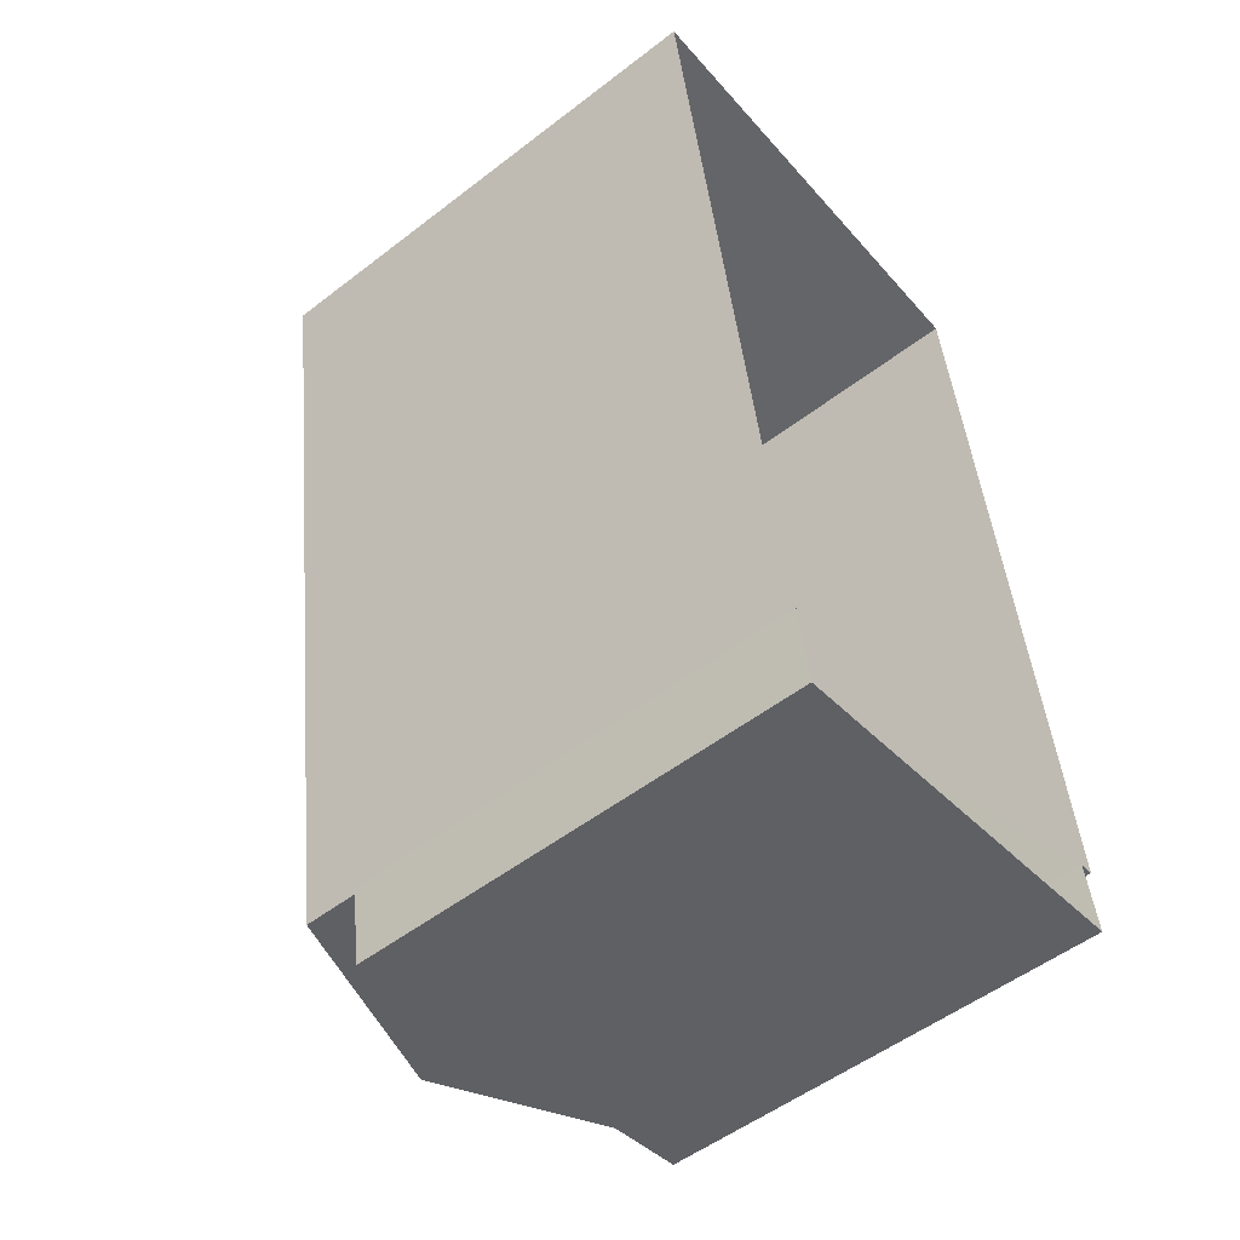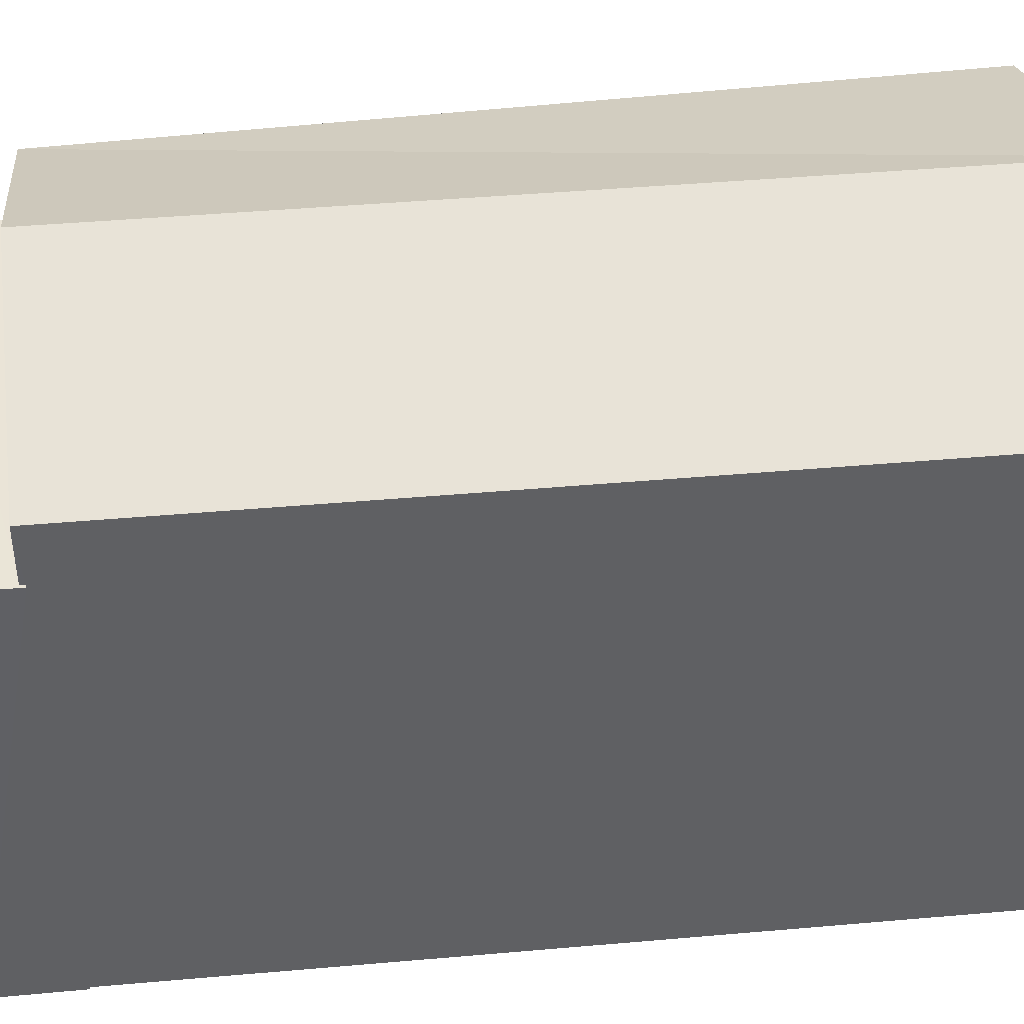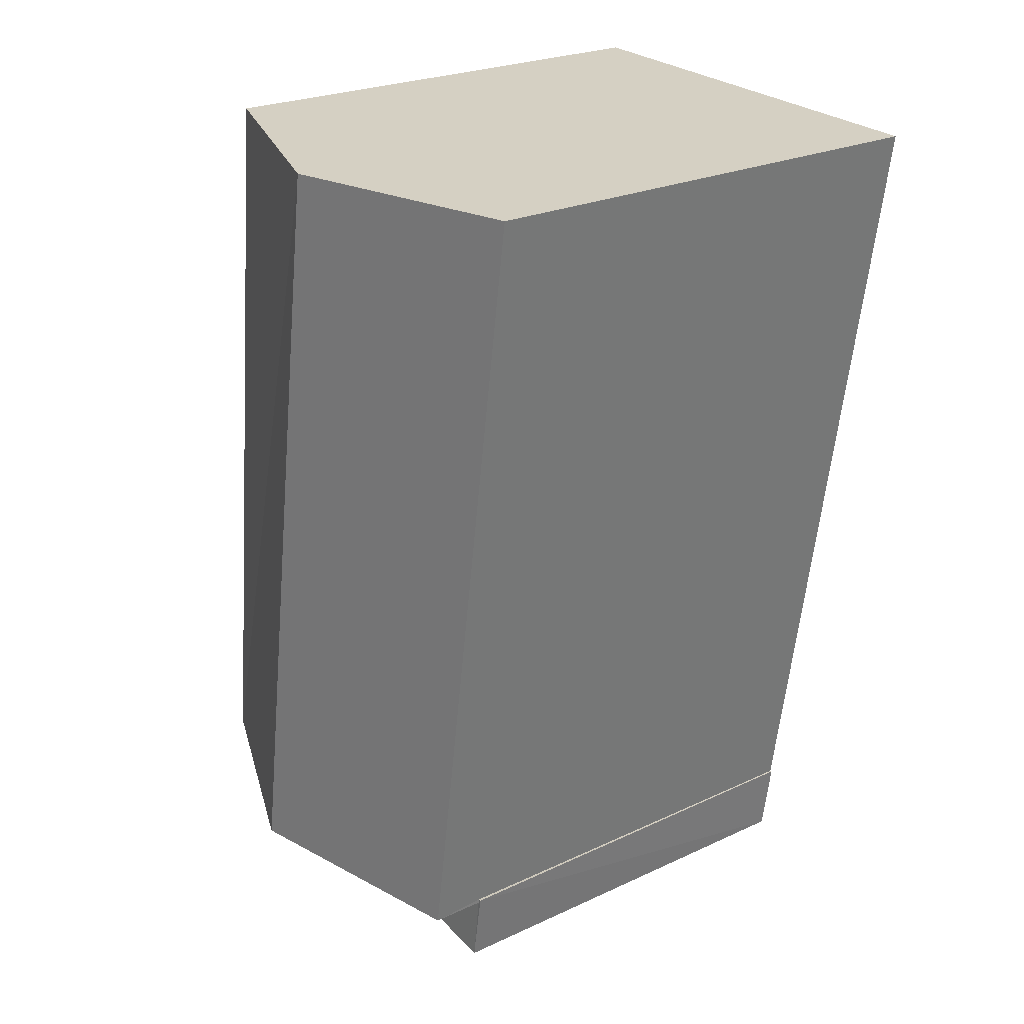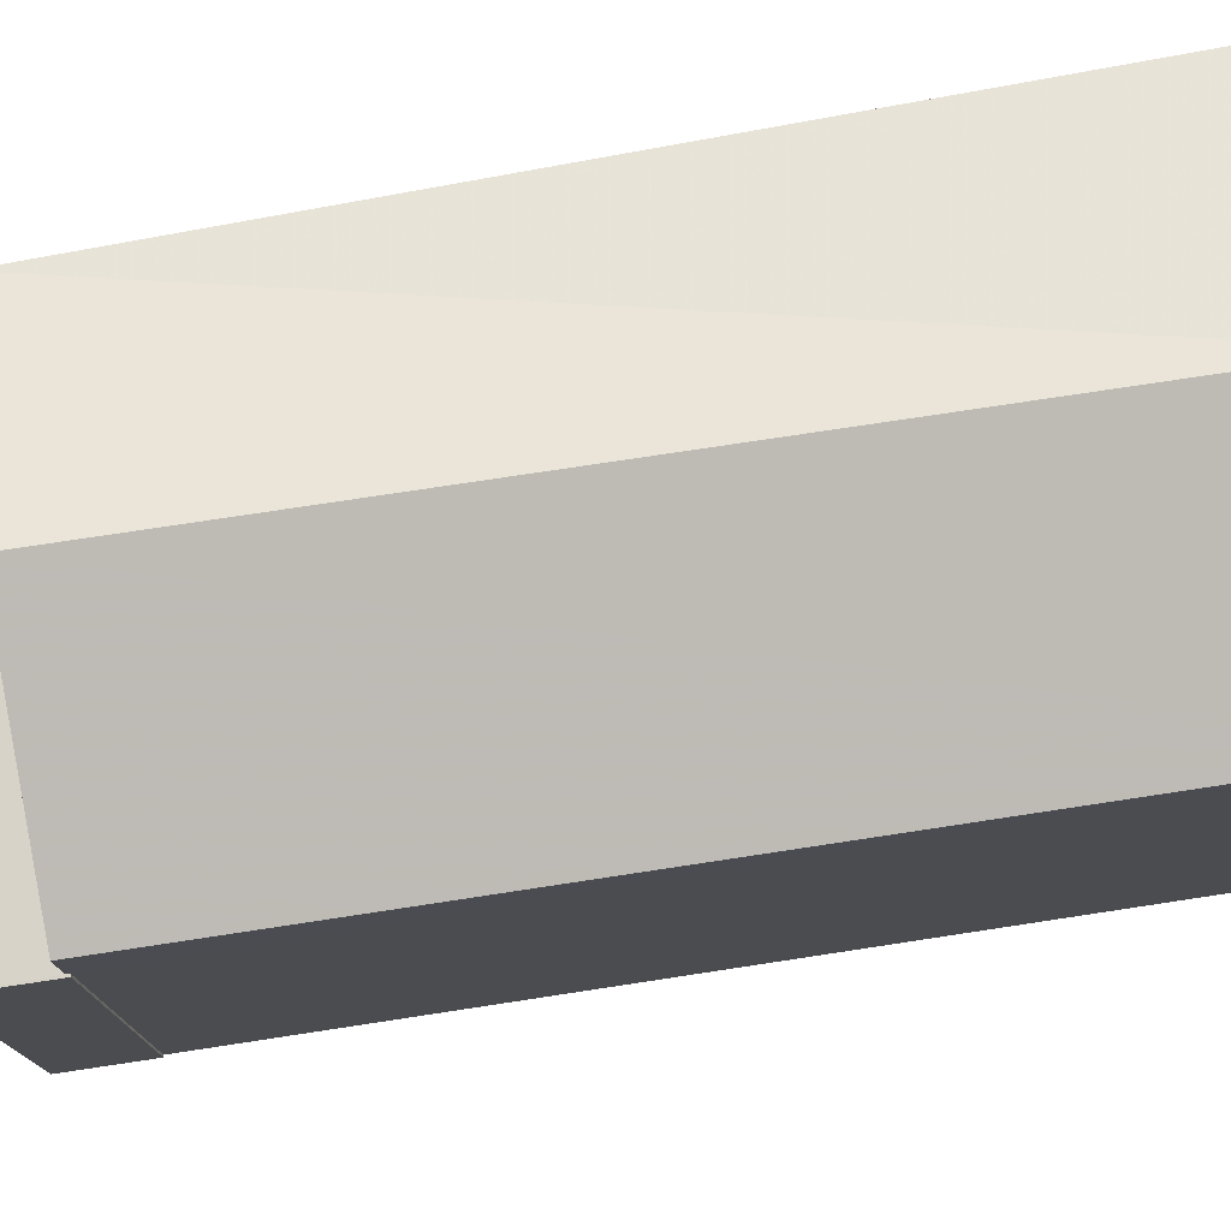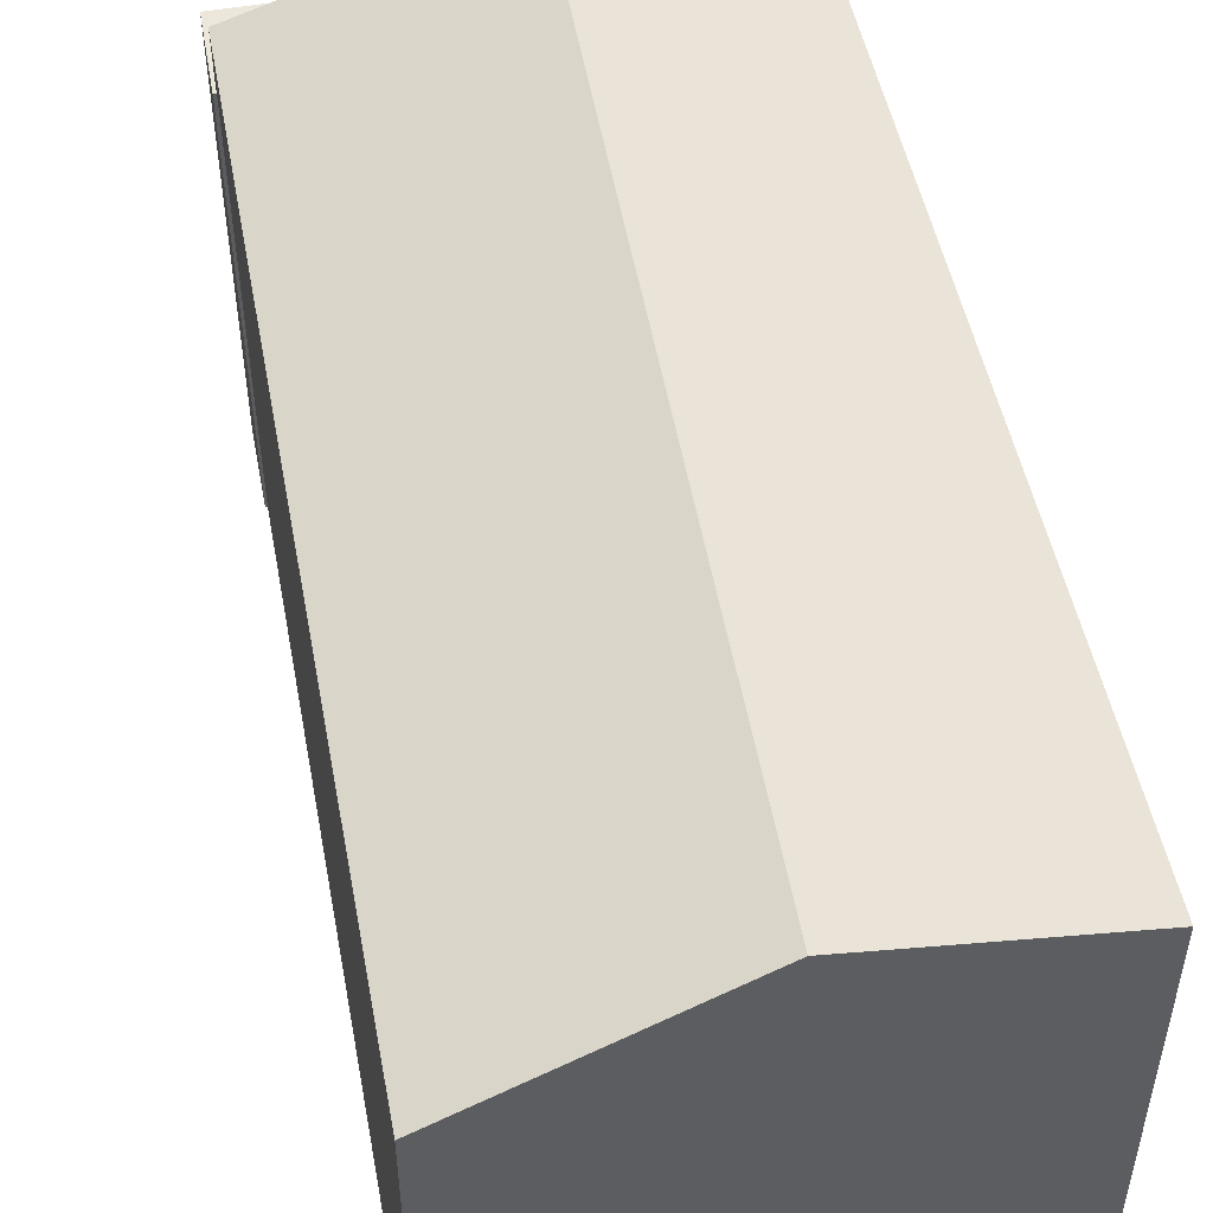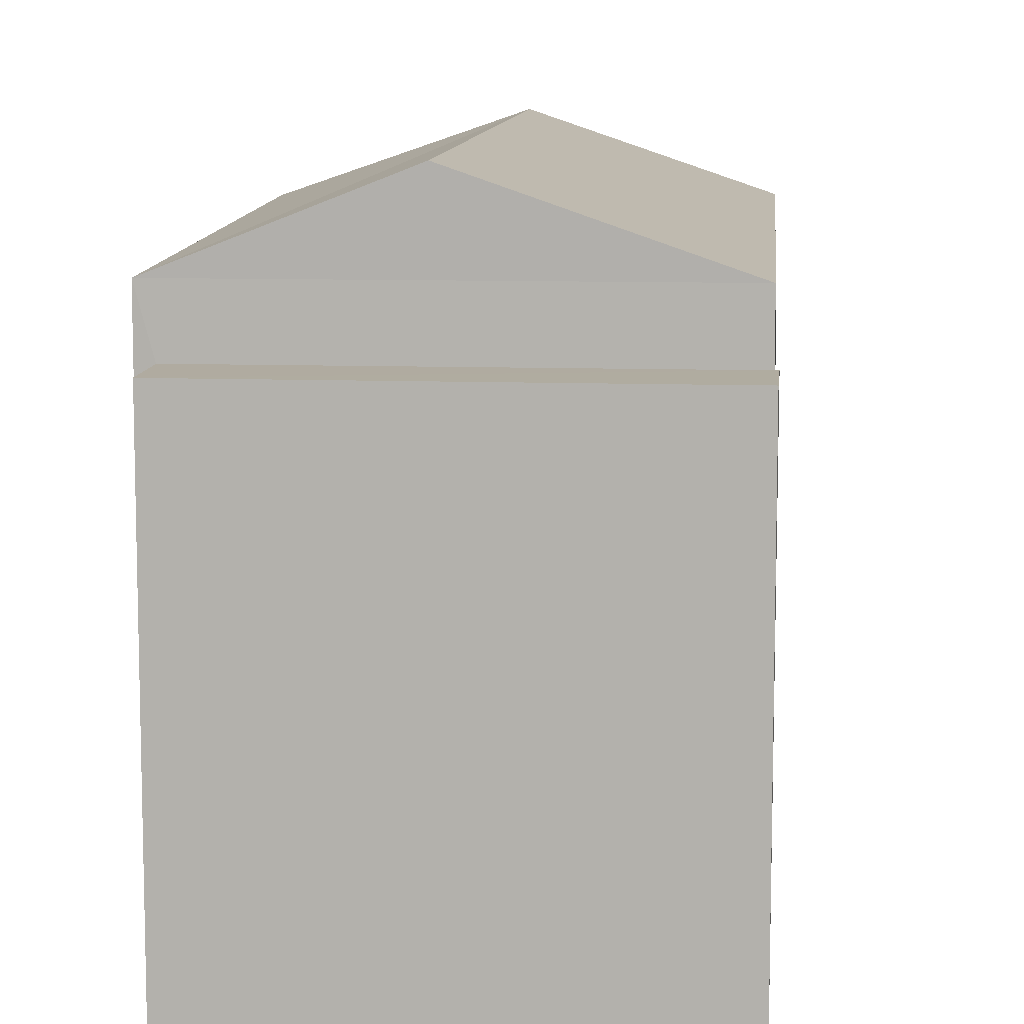
<metadata>
{"format":"obj","ext":"obj","renderer":"f3d","projection":"perspective","resolution":1024,"background":"white","views":[{"elev":-53.0,"azim":129.5,"up":"+Y"},{"elev":43.9,"azim":75.5,"up":"+Z"},{"elev":24.5,"azim":52.7,"up":"+Y"},{"elev":77.1,"azim":72.8,"up":"+Z"},{"elev":53.4,"azim":161.0,"up":"+Z"},{"elev":9.9,"azim":-3.7,"up":"+Z"}]}
</metadata>
<code>
v -8.904e+04 -9.928e+04 7.991
v -8.904e+04 -9.927e+04 7.99
v -8.904e+04 -9.928e+04 7.991
v -8.903e+04 -9.927e+04 7.99
v -8.904e+04 -9.928e+04 7.99
v -8.904e+04 -9.928e+04 7.991
v -8.904e+04 -9.928e+04 7.99
v -8.904e+04 -9.928e+04 7.99
v -8.904e+04 -9.928e+04 13.34
v -8.904e+04 -9.928e+04 13.34
v -8.904e+04 -9.928e+04 13.34
v -8.904e+04 -9.928e+04 13.34
v -8.904e+04 -9.928e+04 13.34
v -8.904e+04 -9.928e+04 13.34
v -8.904e+04 -9.928e+04 14.93
v -8.904e+04 -9.927e+04 14.93
v -8.904e+04 -9.928e+04 14.01
v -8.903e+04 -9.927e+04 14.01
v -8.904e+04 -9.927e+04 14.01
v -8.904e+04 -9.928e+04 14.01
f 1 2 3
f 2 4 5
f 3 5 6
f 6 5 7
f 7 5 8
f 3 2 5
f 9 10 11
f 12 11 13
f 13 11 14
f 11 10 14
f 15 16 17
f 16 15 18
f 17 16 19
f 18 15 20
f 13 7 8
f 13 14 7
f 19 2 1
f 17 19 1
f 15 17 20
f 20 12 18
f 18 12 4
f 20 11 12
f 4 12 5
f 19 4 2
f 19 18 4
f 14 6 7
f 14 10 6
f 11 20 9
f 3 9 1
f 1 9 17
f 9 20 17
f 16 18 19
f 9 6 10
f 9 3 6
f 12 13 8
f 5 12 8

</code>
